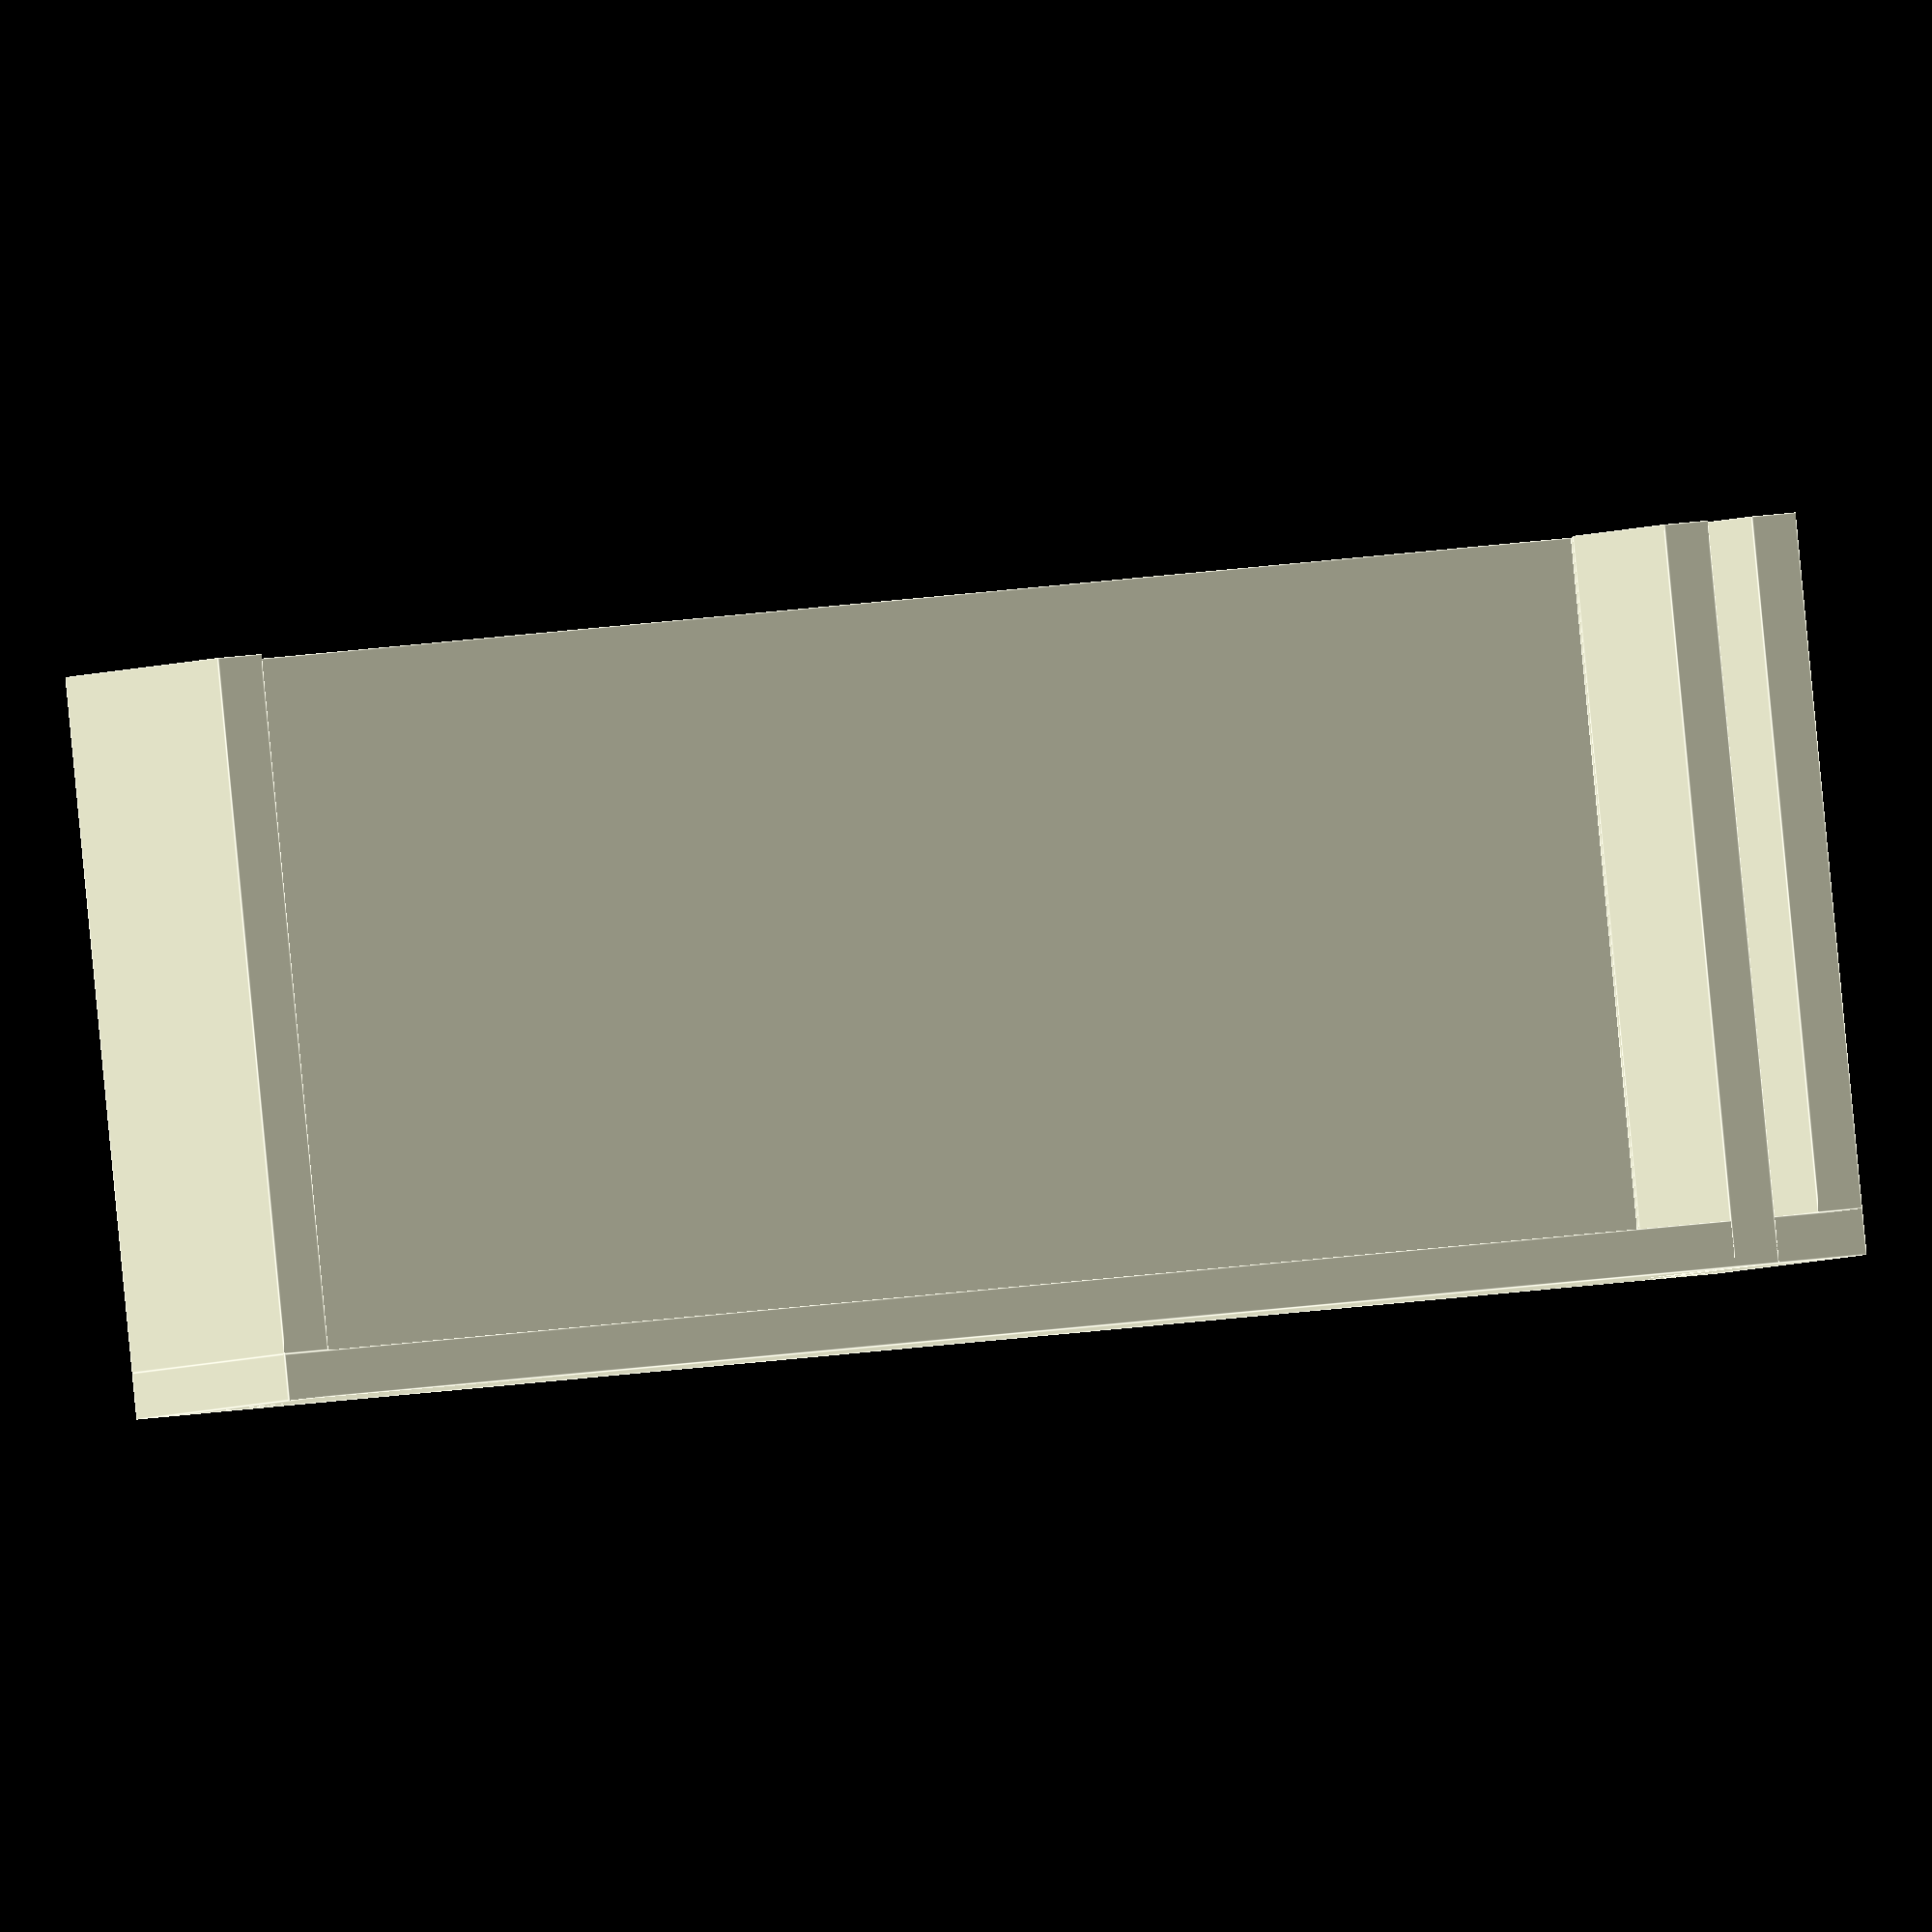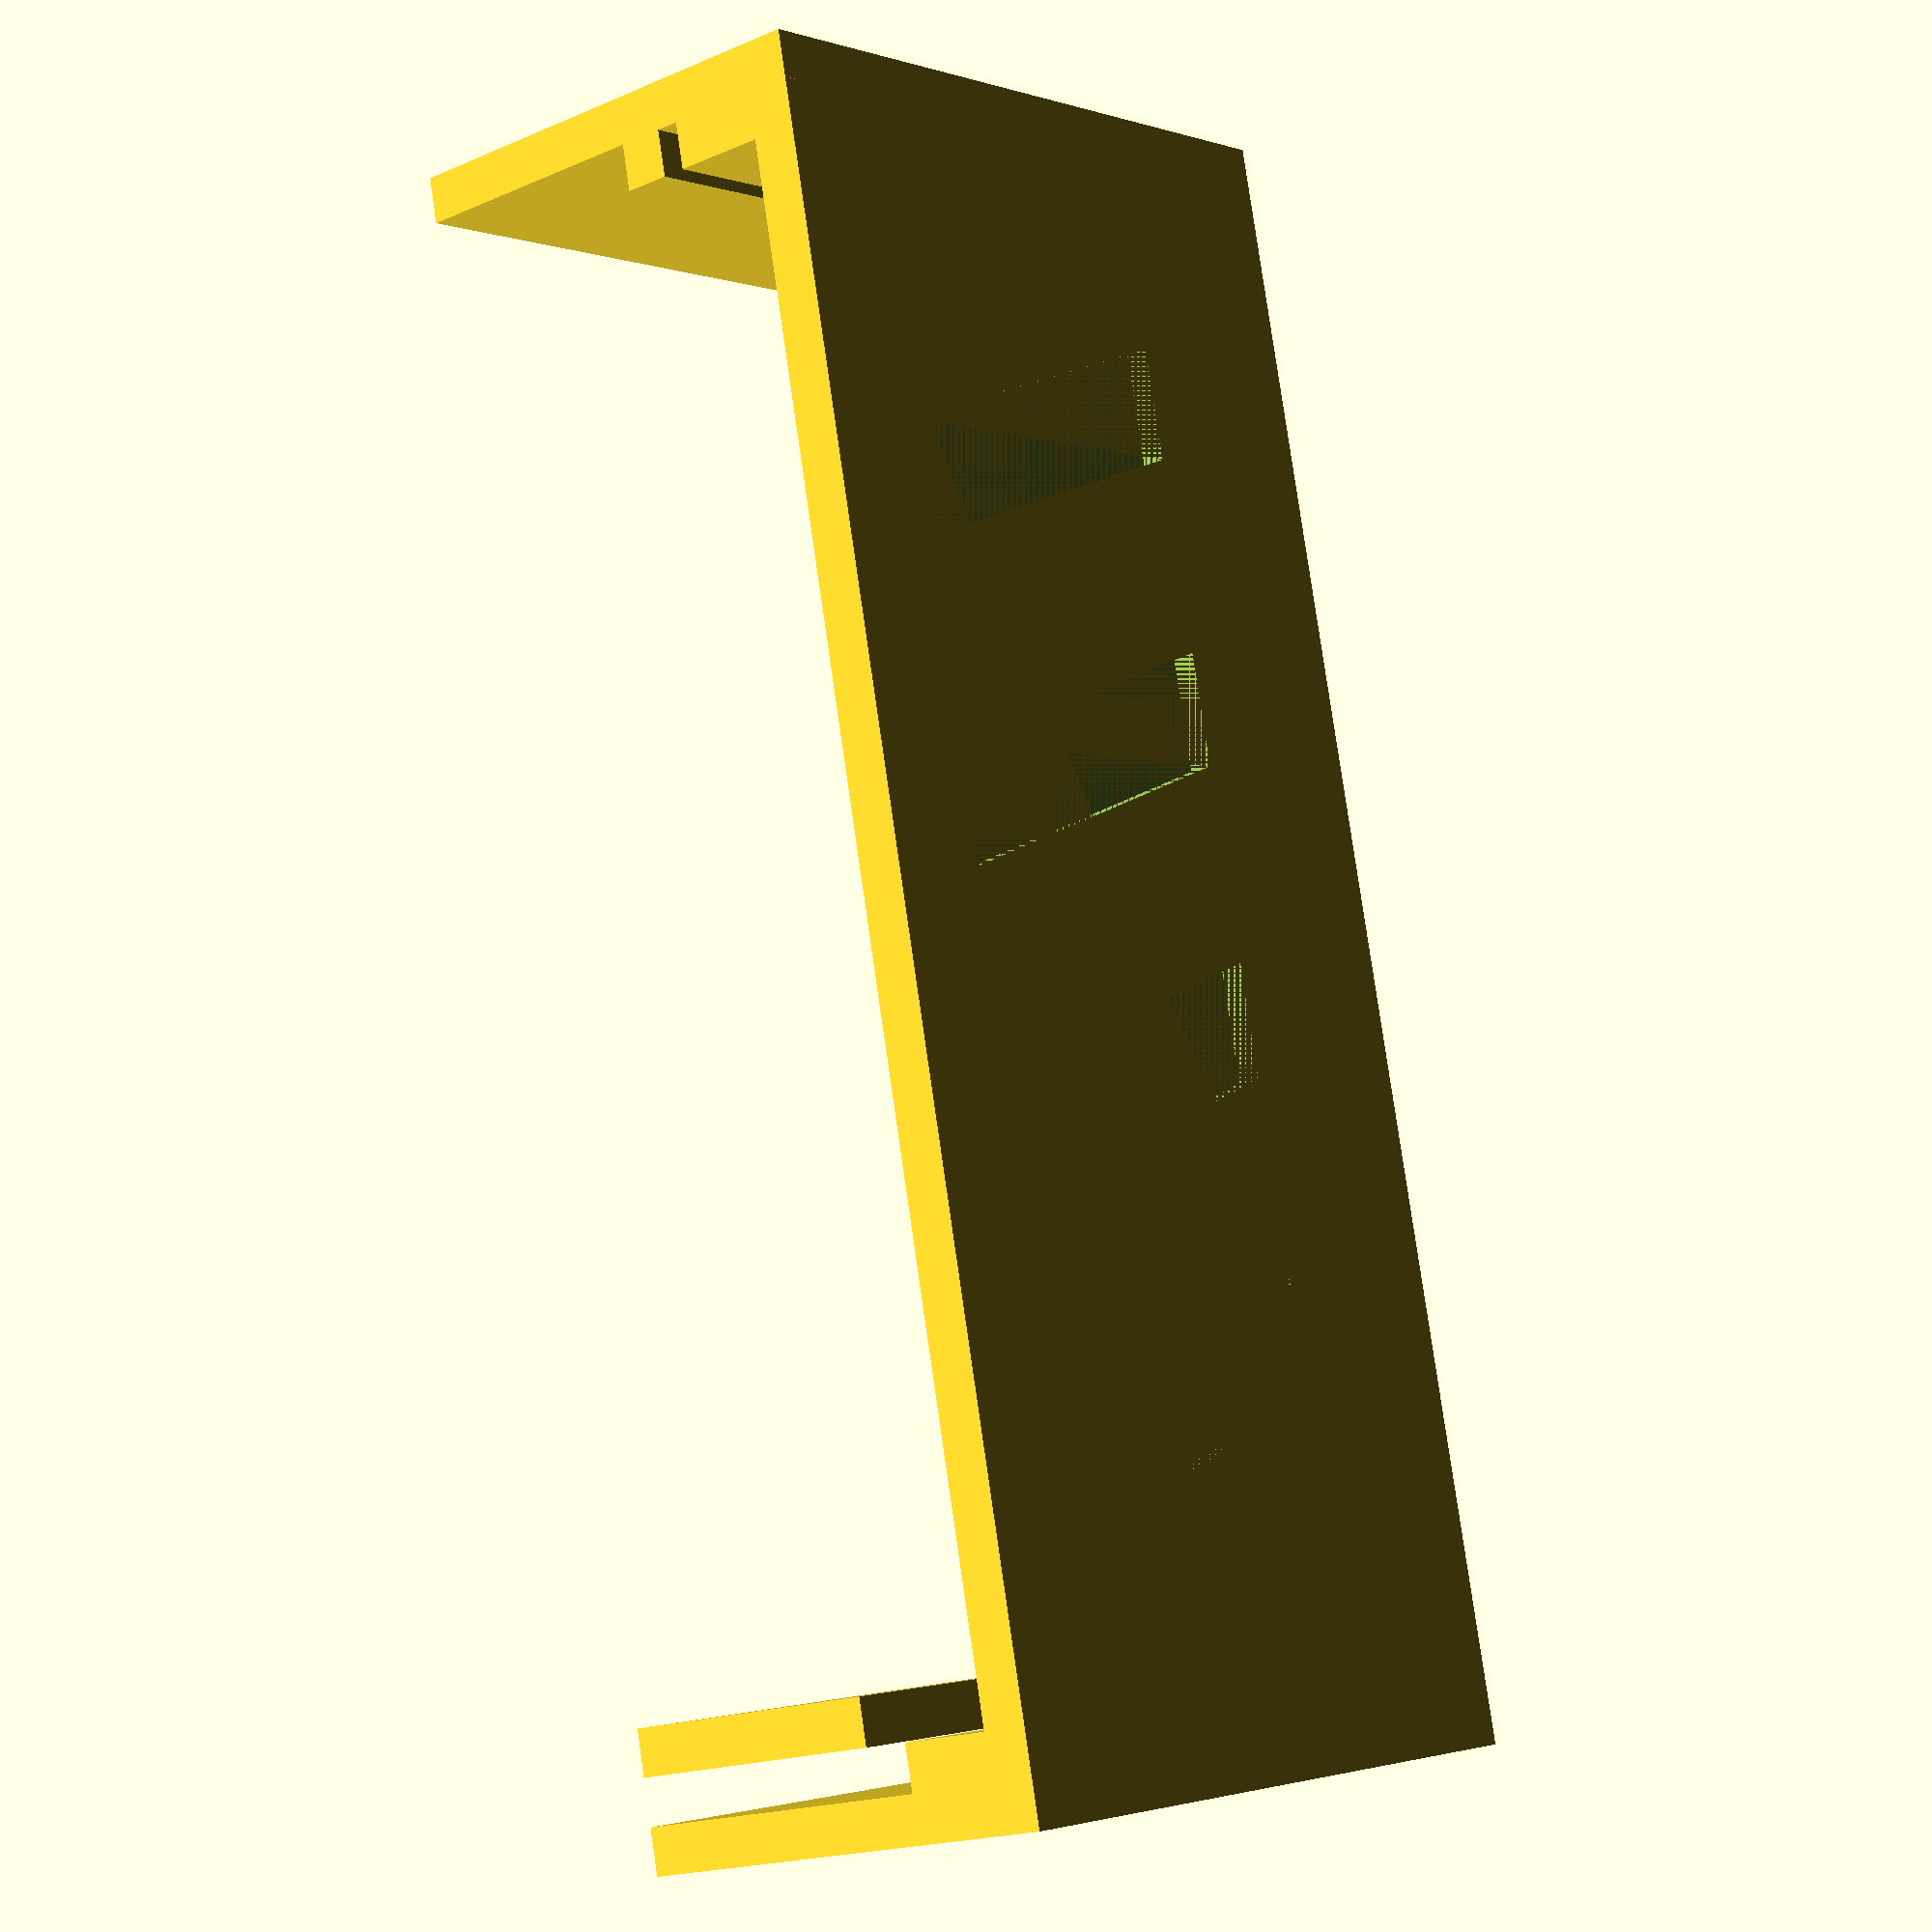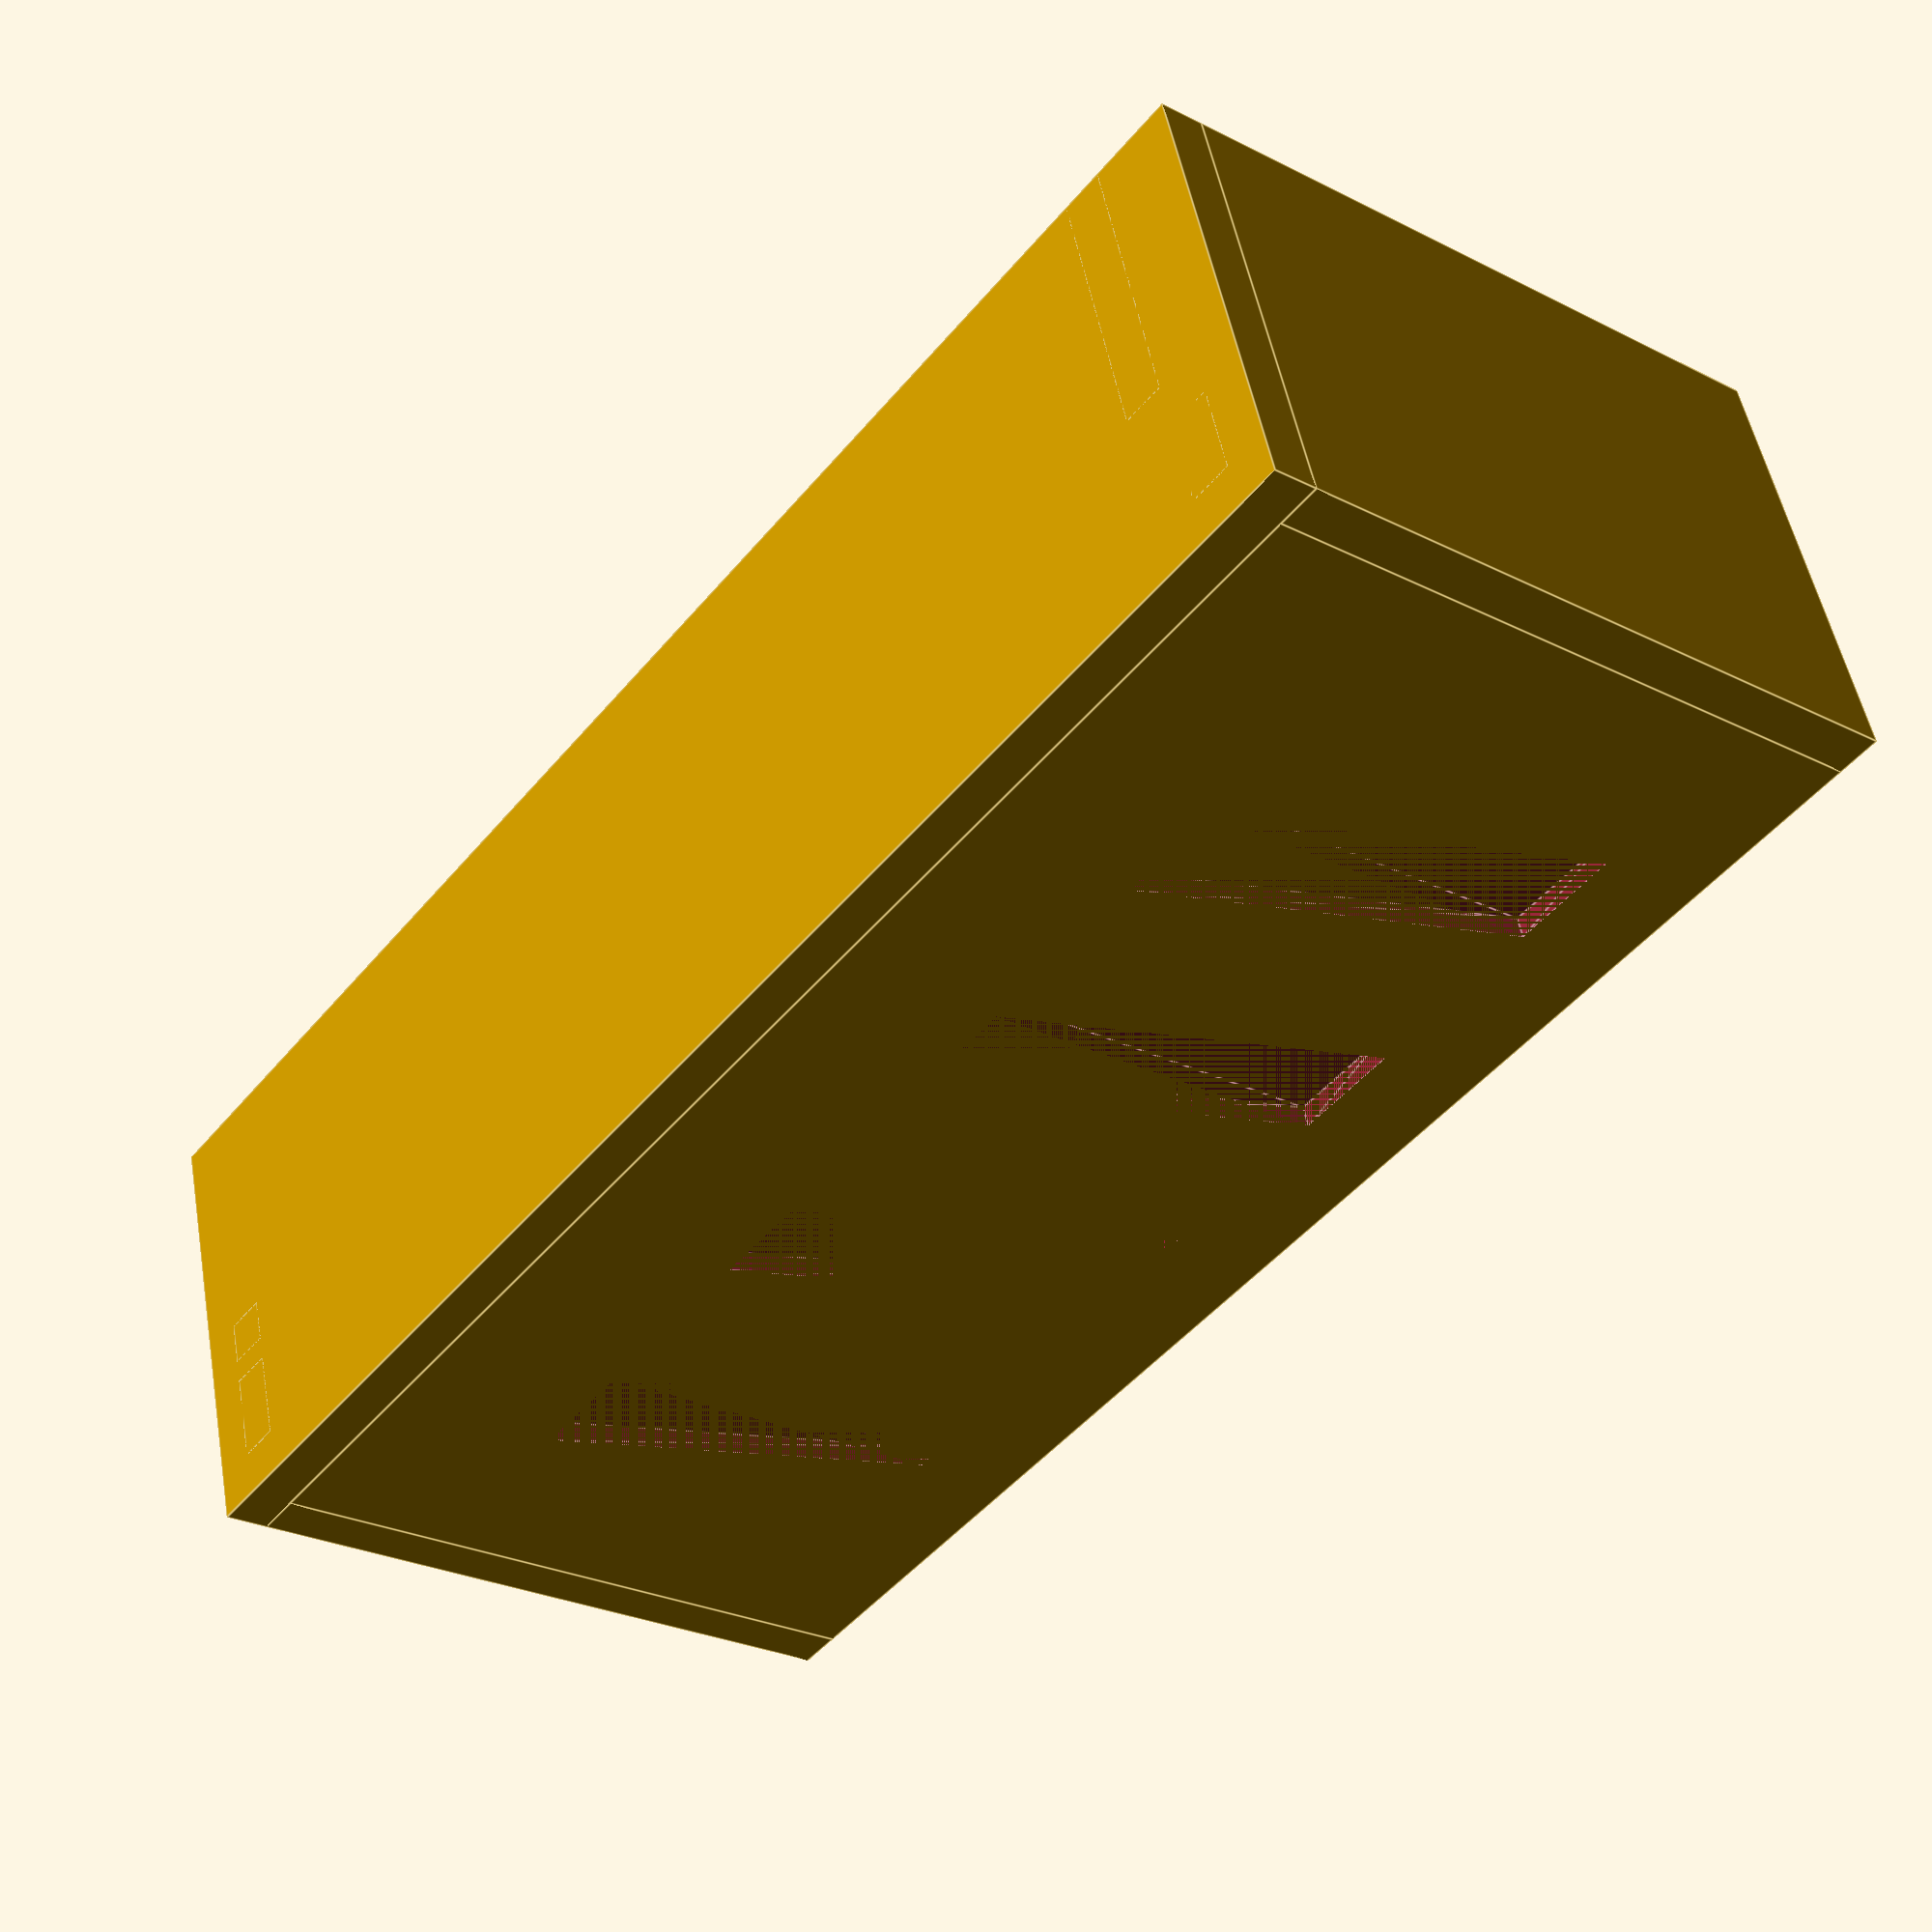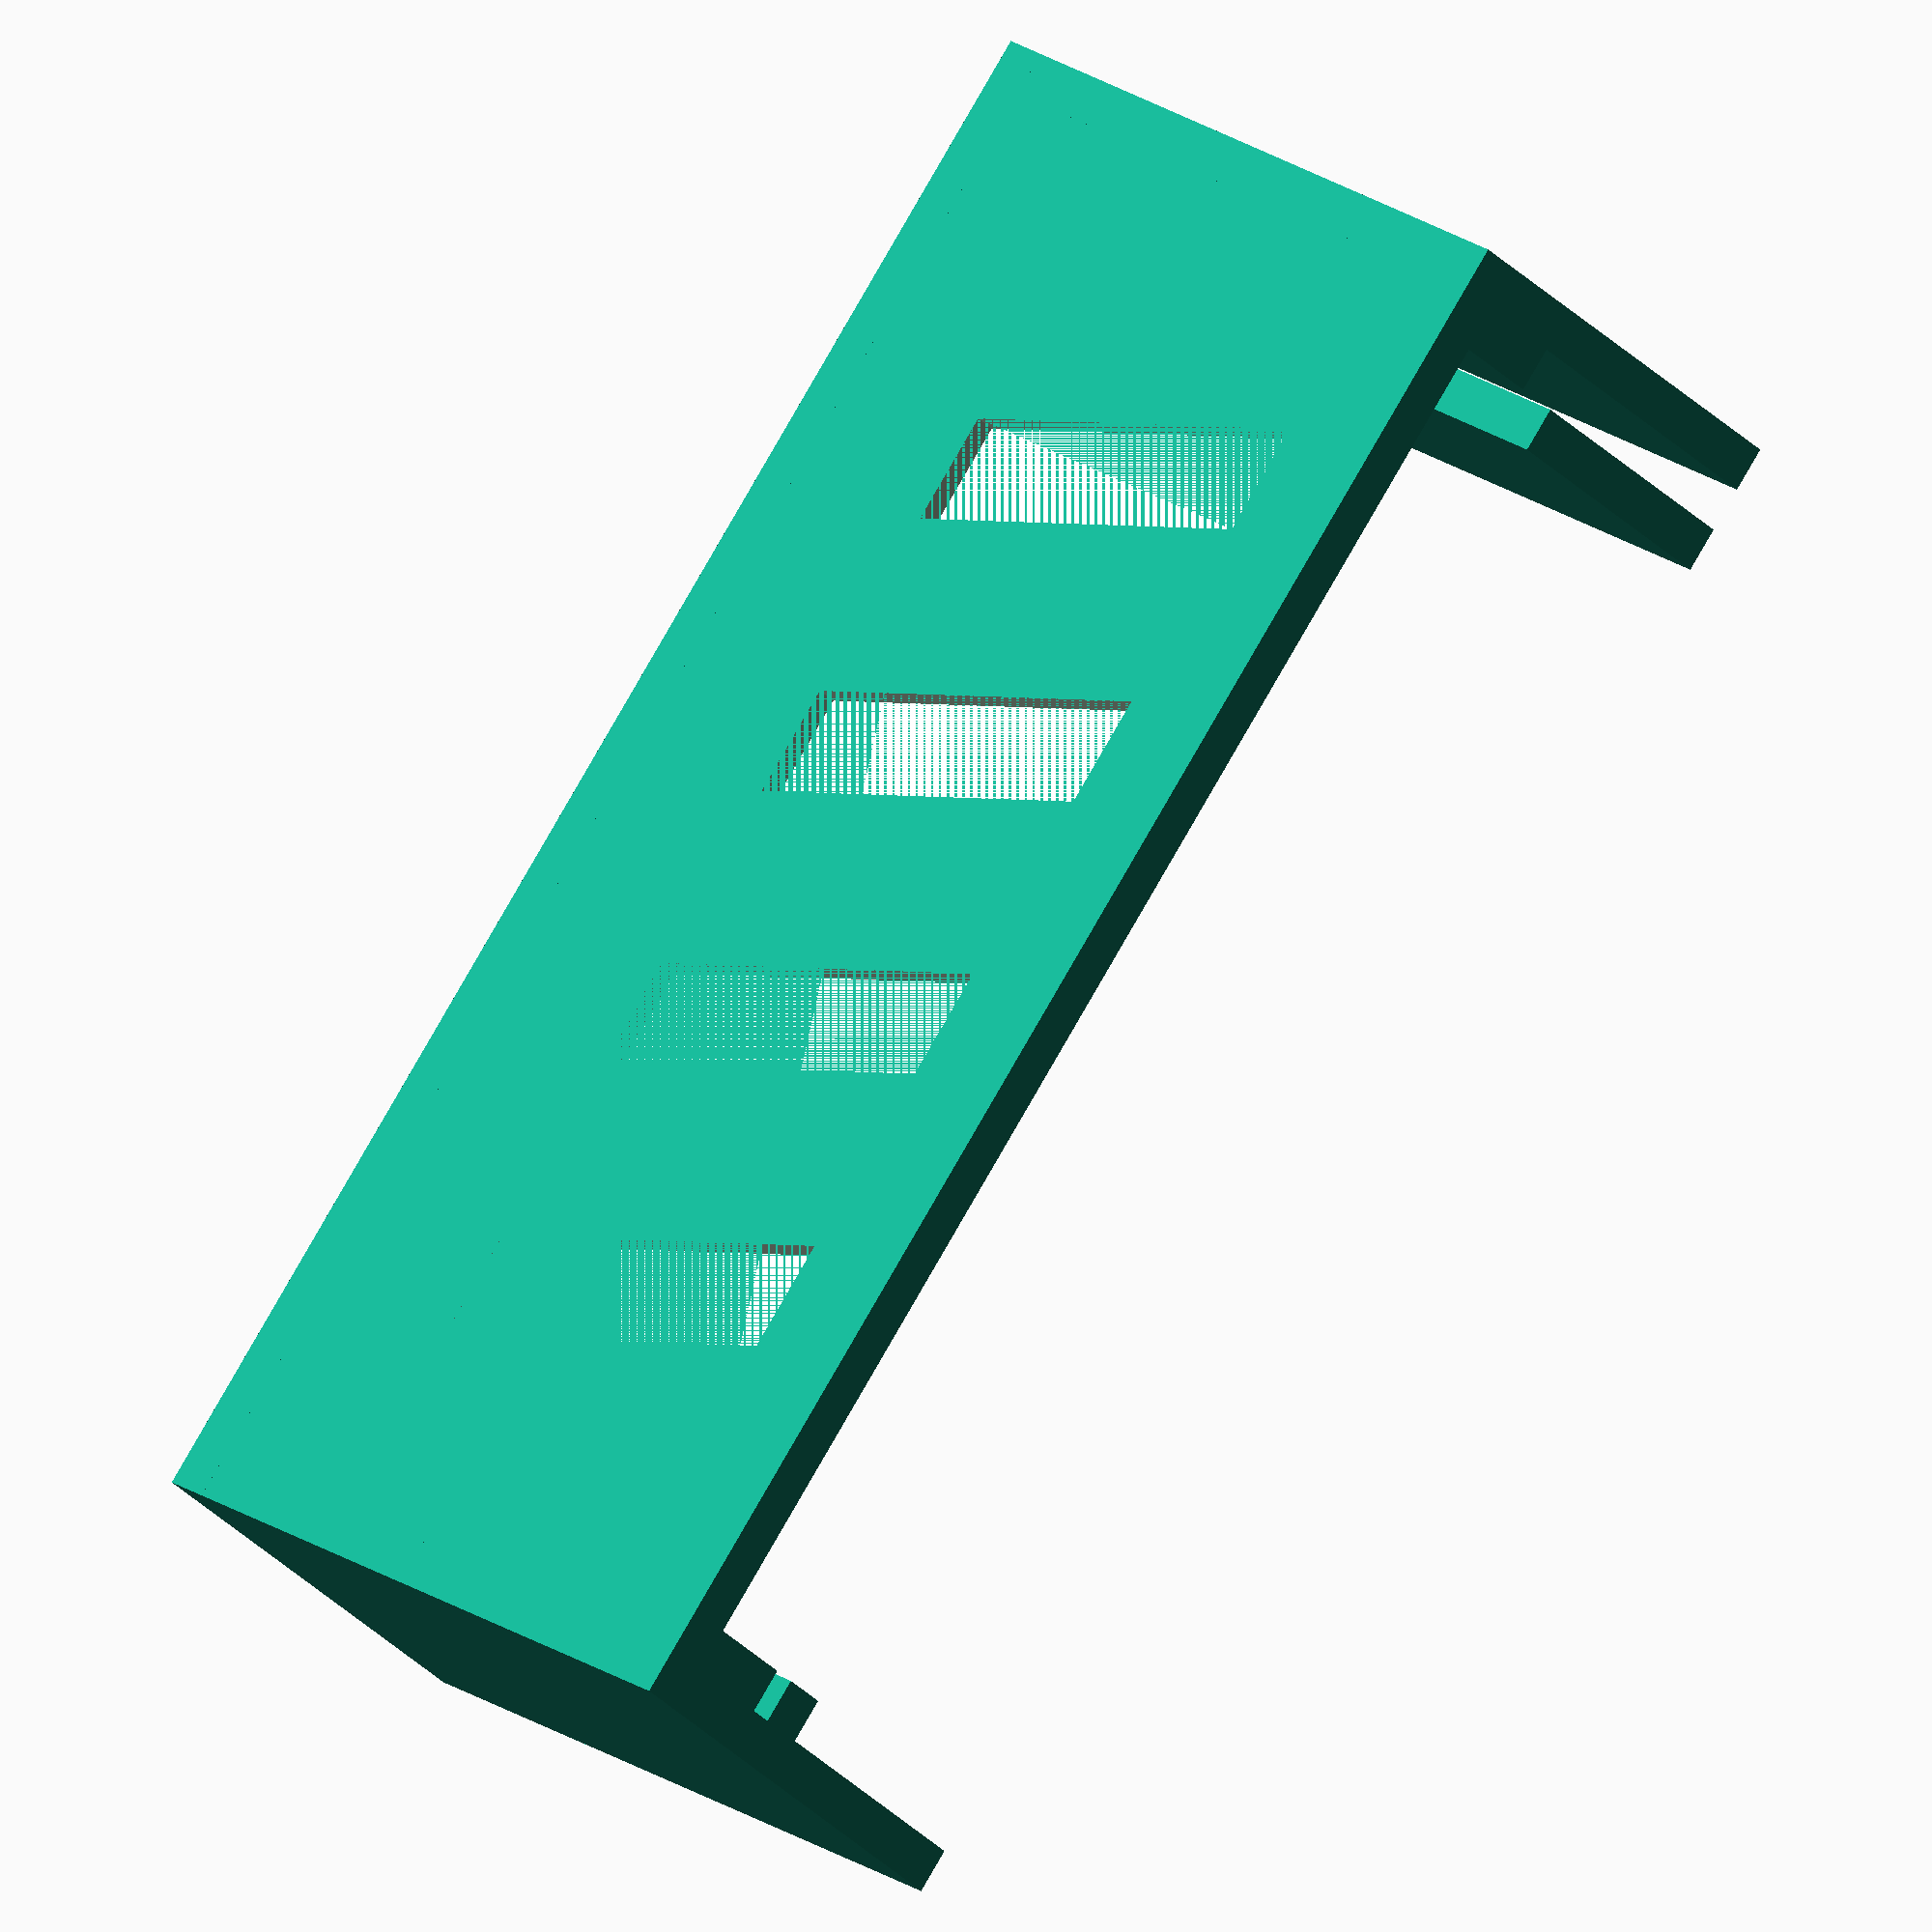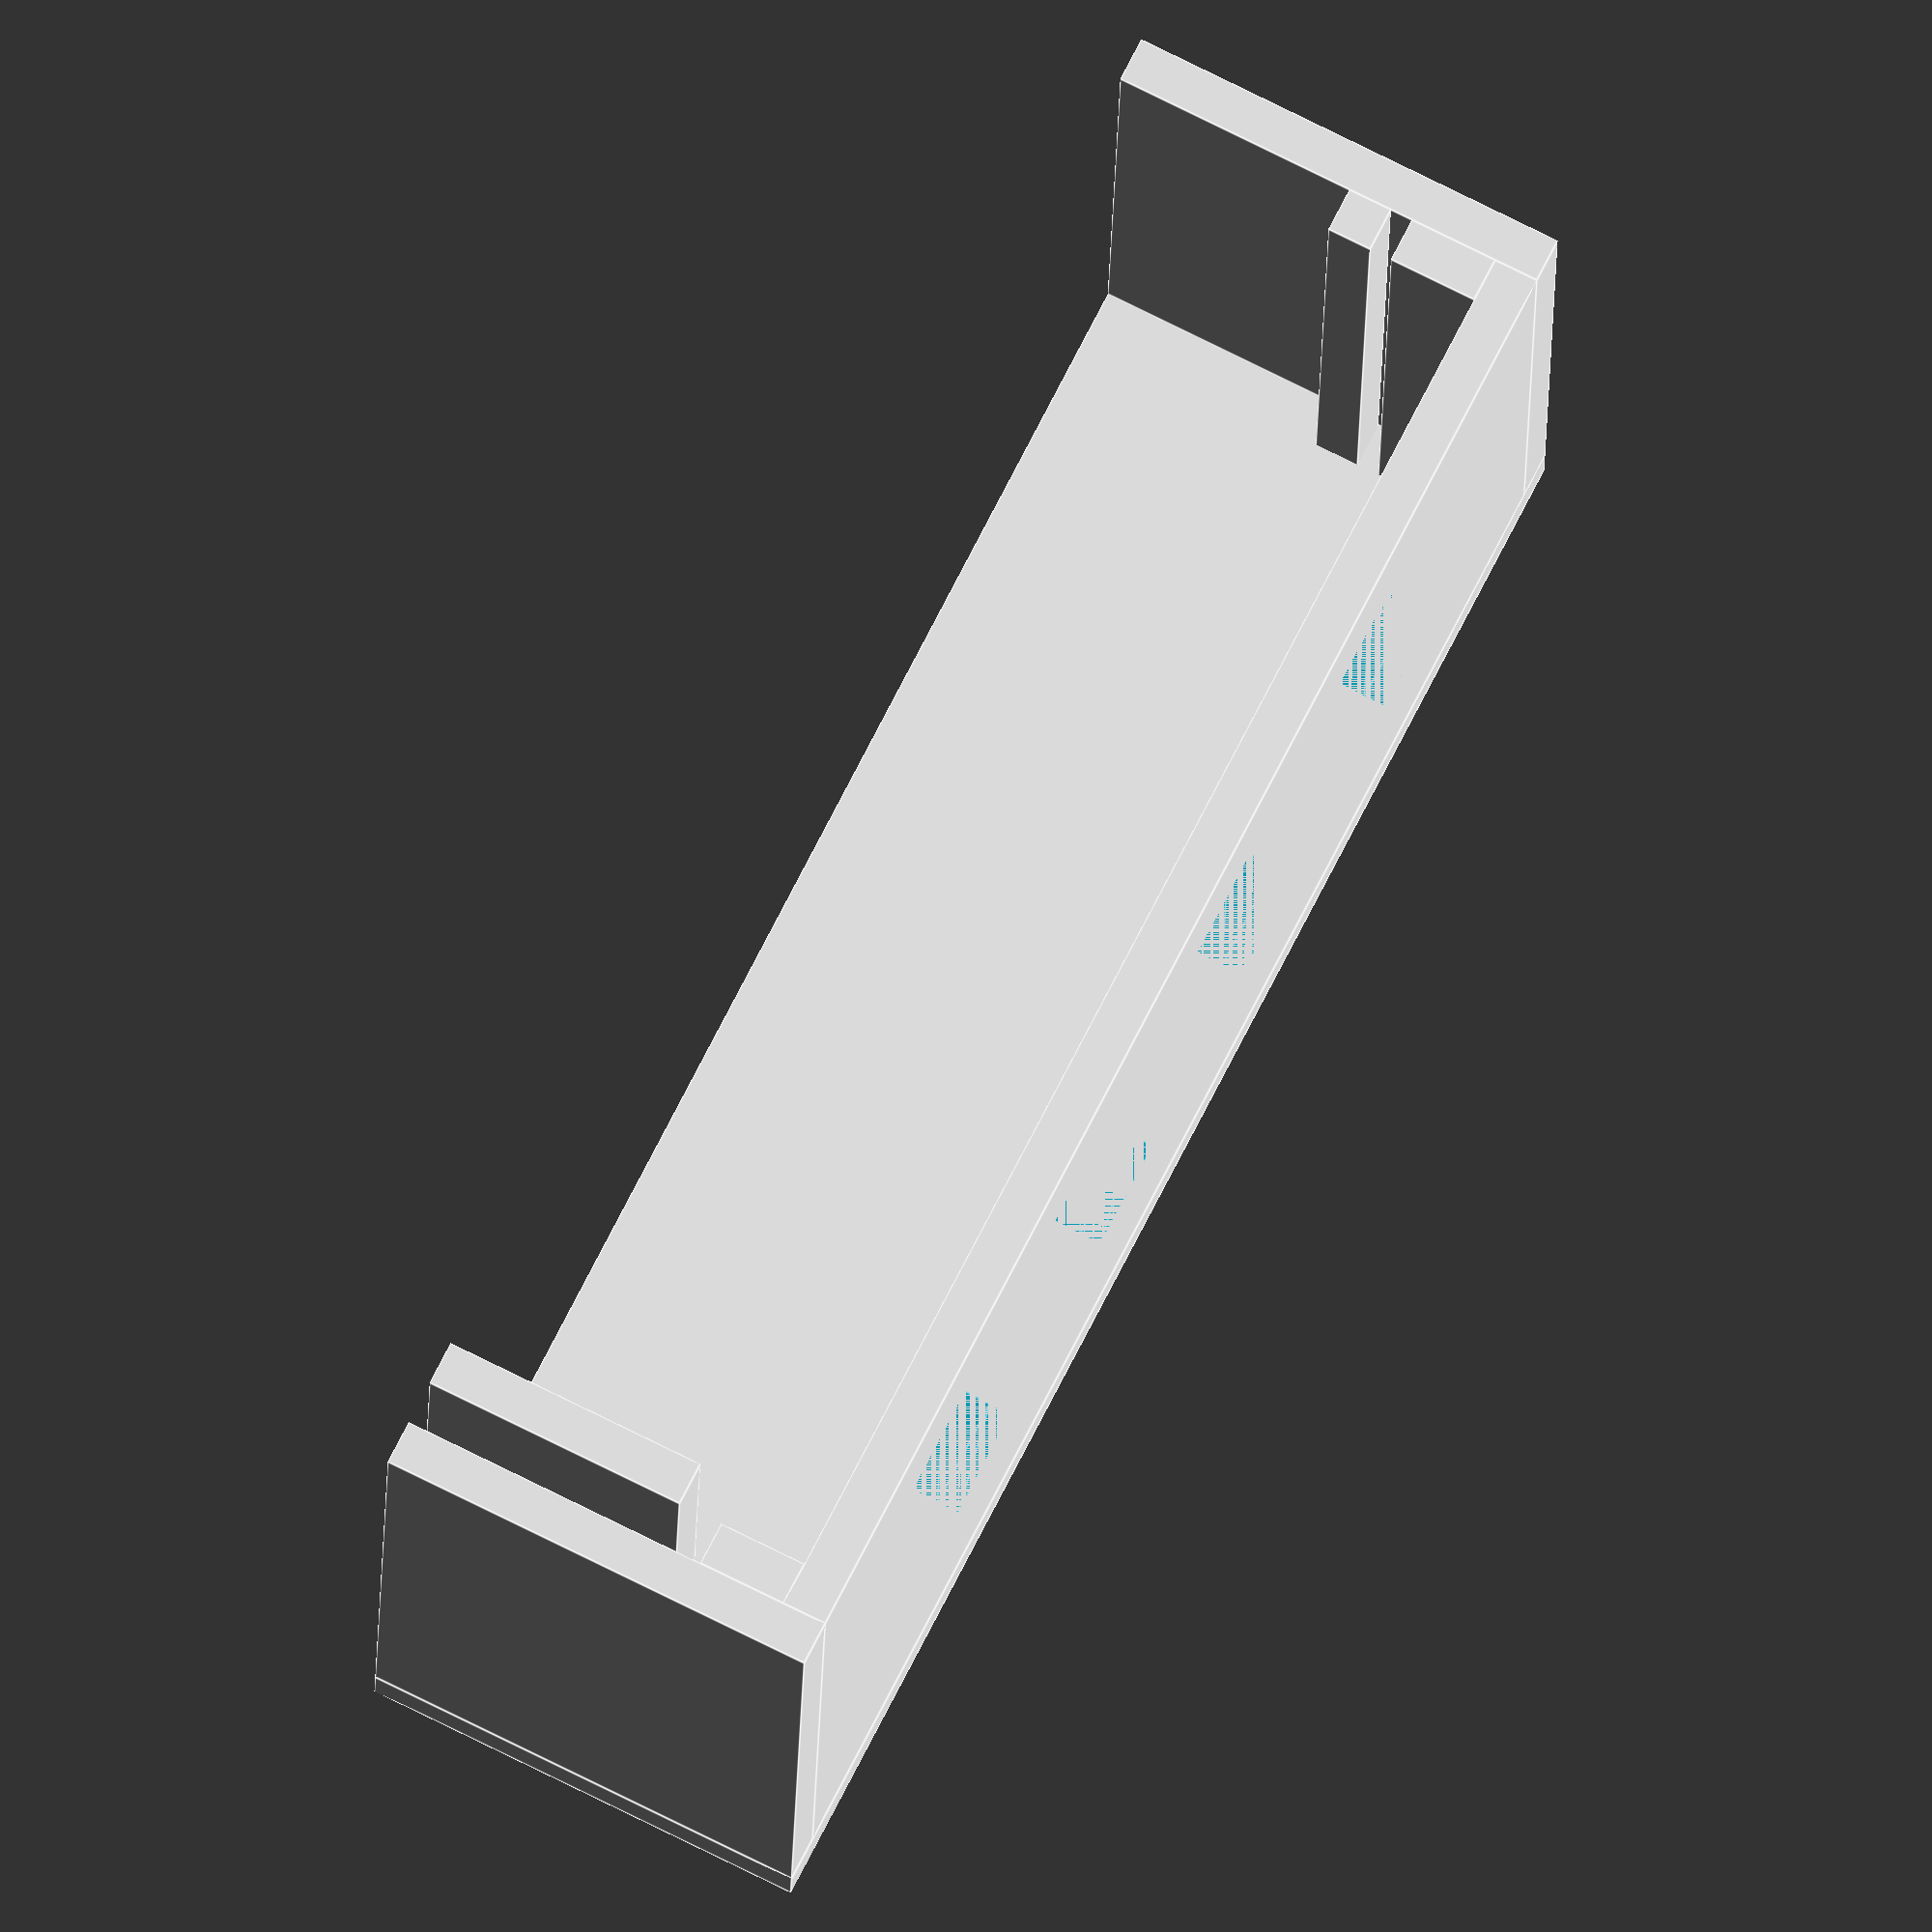
<openscad>
// cable runner from PSU to drive cages, enclosing two SATA cables with
// four power plugs each

include <MCAD/regular_shapes.scad>

height = 136; // measured
sidew = 60; // 30 on, 30 off
sidet = 4;
depth = 40;
latchh = 4;
backt = 4;
risergap = 8; // space occupied by drive mounts
riserspace = 2; // space occupied by drive cage
riserdepth = 4; // how far riser descends

module octtube(){
  tubelen = 70;
  translate([-tubelen + backt, 25, 20]){
    rotate([0, 90, 0]){
      octagon_tube(tubelen, 11, 1);
    }
  }
}

difference(){
  union(){
        union(){
          // side face, with indentations for labeling drives
          translate([backt, latchh, 0]){
            difference(){
              cube([sidew, height, sidet]);
              union(){
                linear_extrude(2){
                  for(ul = [1 : 4]){
                    polygon([[16, height - ul * height / 5 + 10],
                             [sidew - 10, height - ul * height / 5],
                             [sidew - 10, height - ul * height / 5 - 10],
                             [16, height - ul * height / 5]]);
                  }
                }
              }
            }
          }
          // top and bottom faces
          translate([backt, 0, 0]){
            cube([sidew, latchh, depth]);
          }
          translate([backt, latchh + height, 0]){
            cube([sidew, latchh, depth]);
          }
          // back face
          cube([backt, height + 2 * latchh, depth]);
        }
        // riserlock on the top
        translate([0, height + latchh - riserdepth, backt]){
          cube([sidew + backt, riserdepth, risergap]);
          translate([0, 0, riserspace + risergap]){
            cube([sidew + backt, riserdepth, 4]);
          }
        }
        
        // riserlock on the bottom
        translate([0, latchh, backt]){
          cube([sidew + backt, riserdepth, risergap]);
        }
        translate([0, latchh + 4, risergap + backt + 4]){
          cube([sidew + backt, 4, 24]);
        }
  }
  hull(){
    octtube();
  }
}

//octtube();

</openscad>
<views>
elev=2.5 azim=264.2 roll=340.9 proj=o view=edges
elev=198.2 azim=192.9 roll=50.0 proj=p view=wireframe
elev=309.0 azim=142.2 roll=169.8 proj=p view=edges
elev=211.9 azim=322.0 roll=324.3 proj=o view=solid
elev=105.9 azim=87.7 roll=63.3 proj=o view=edges
</views>
